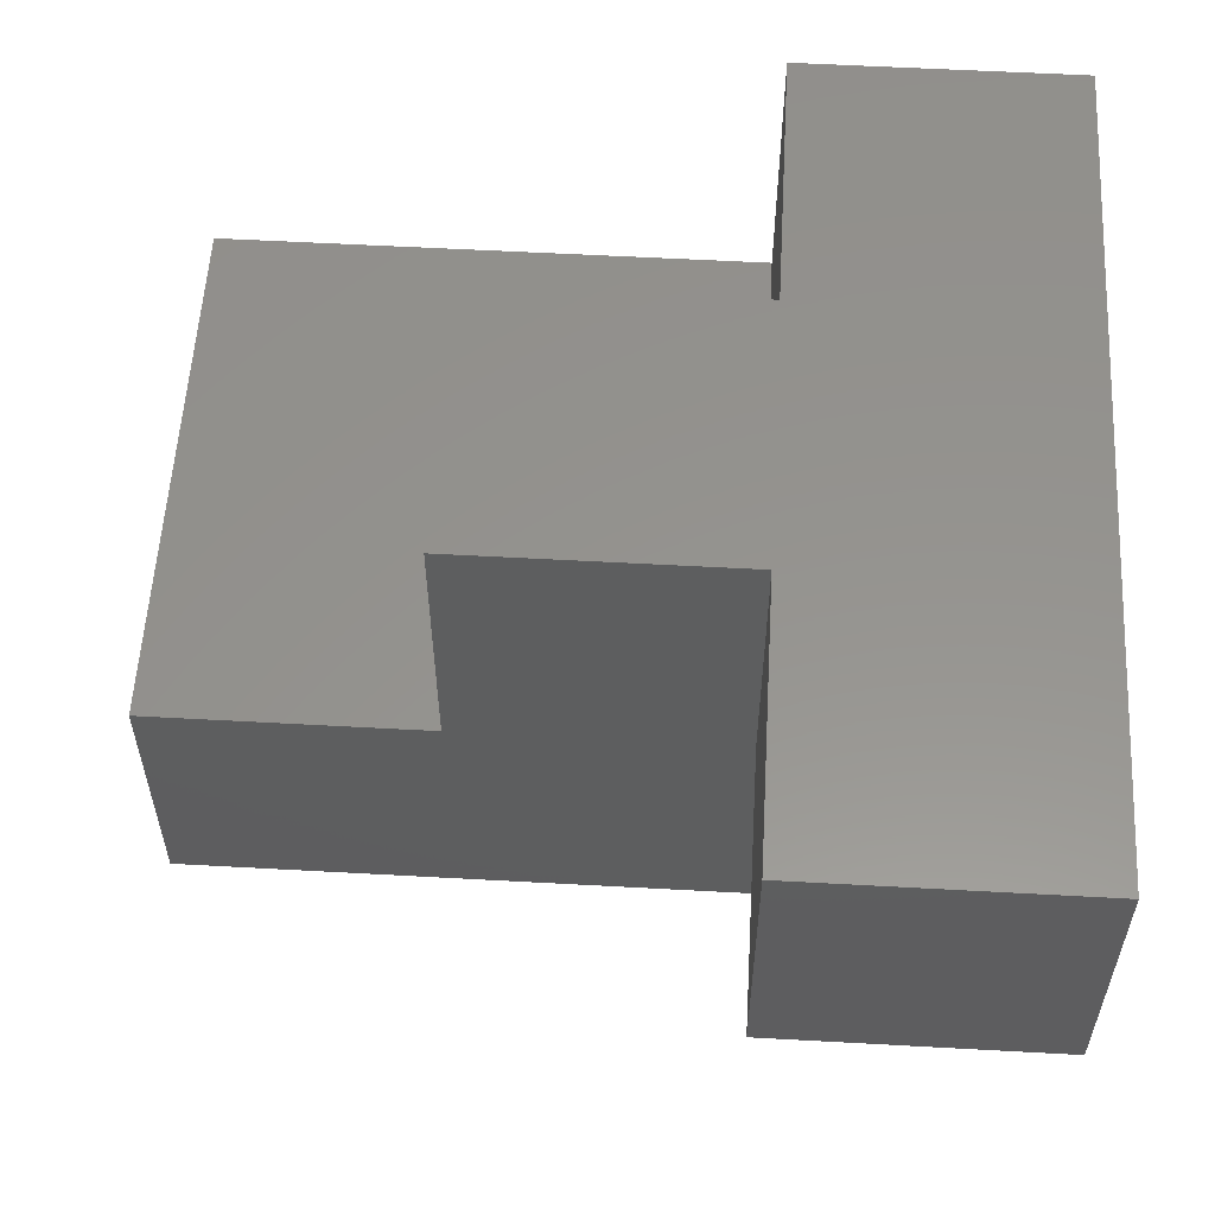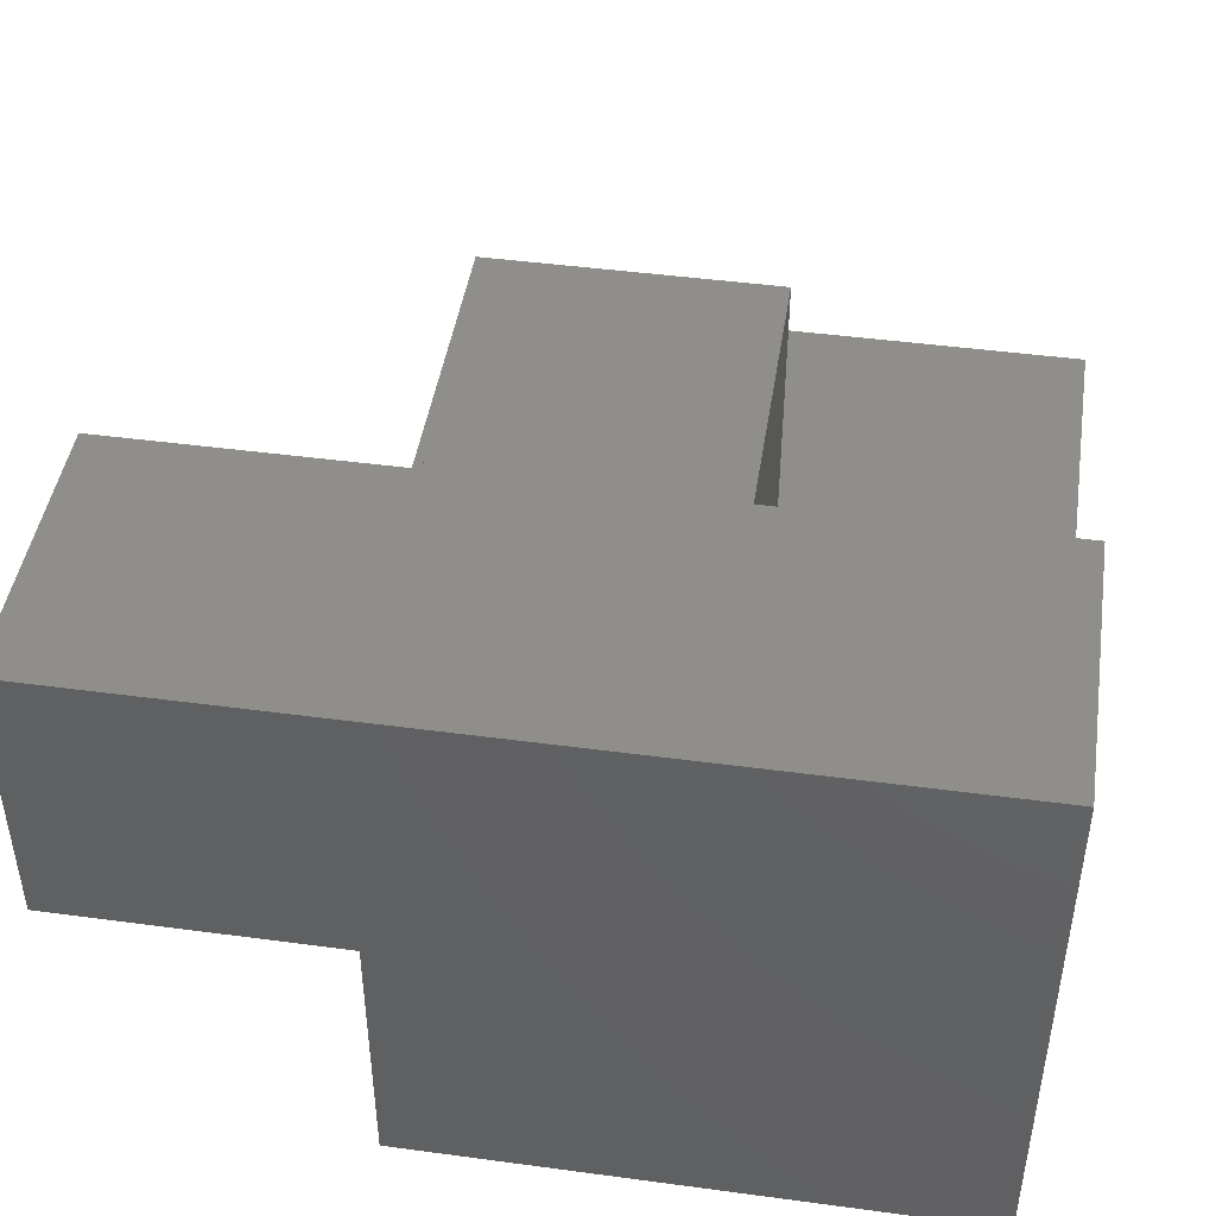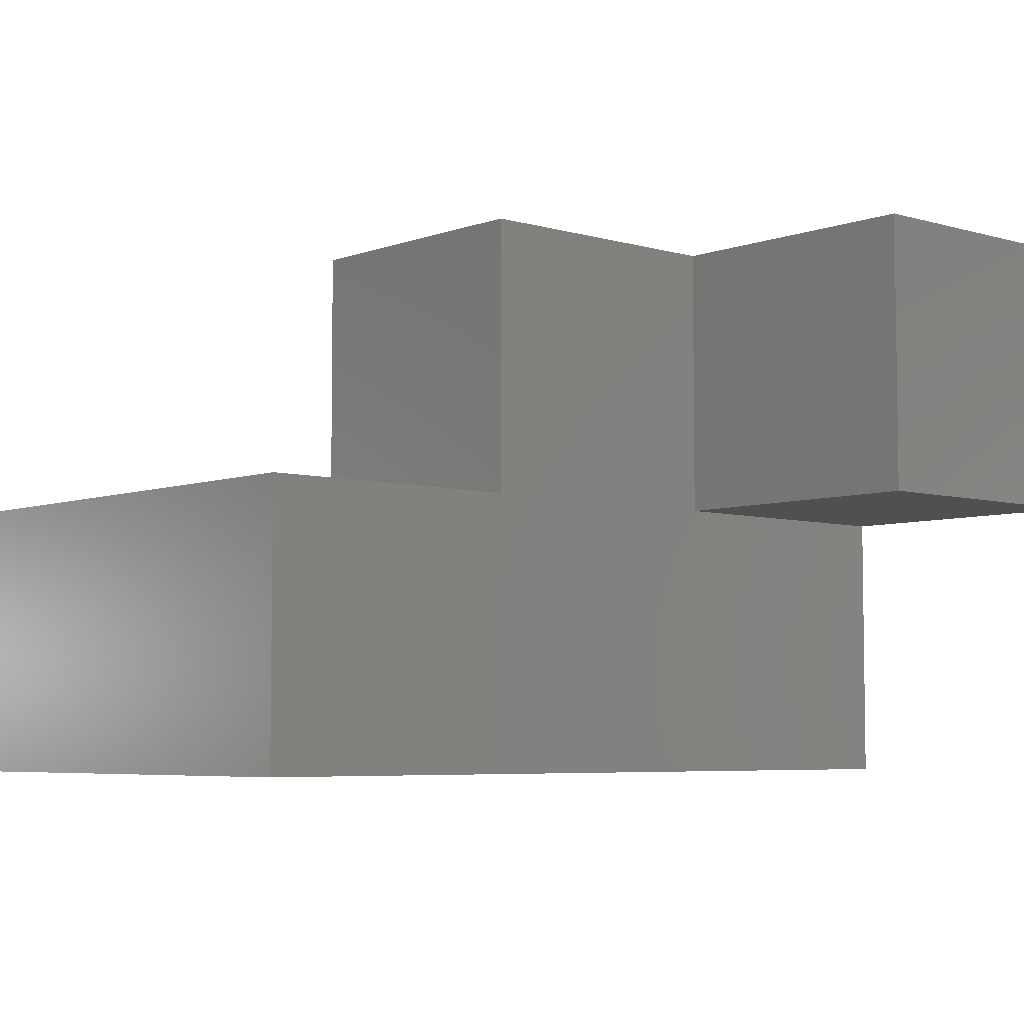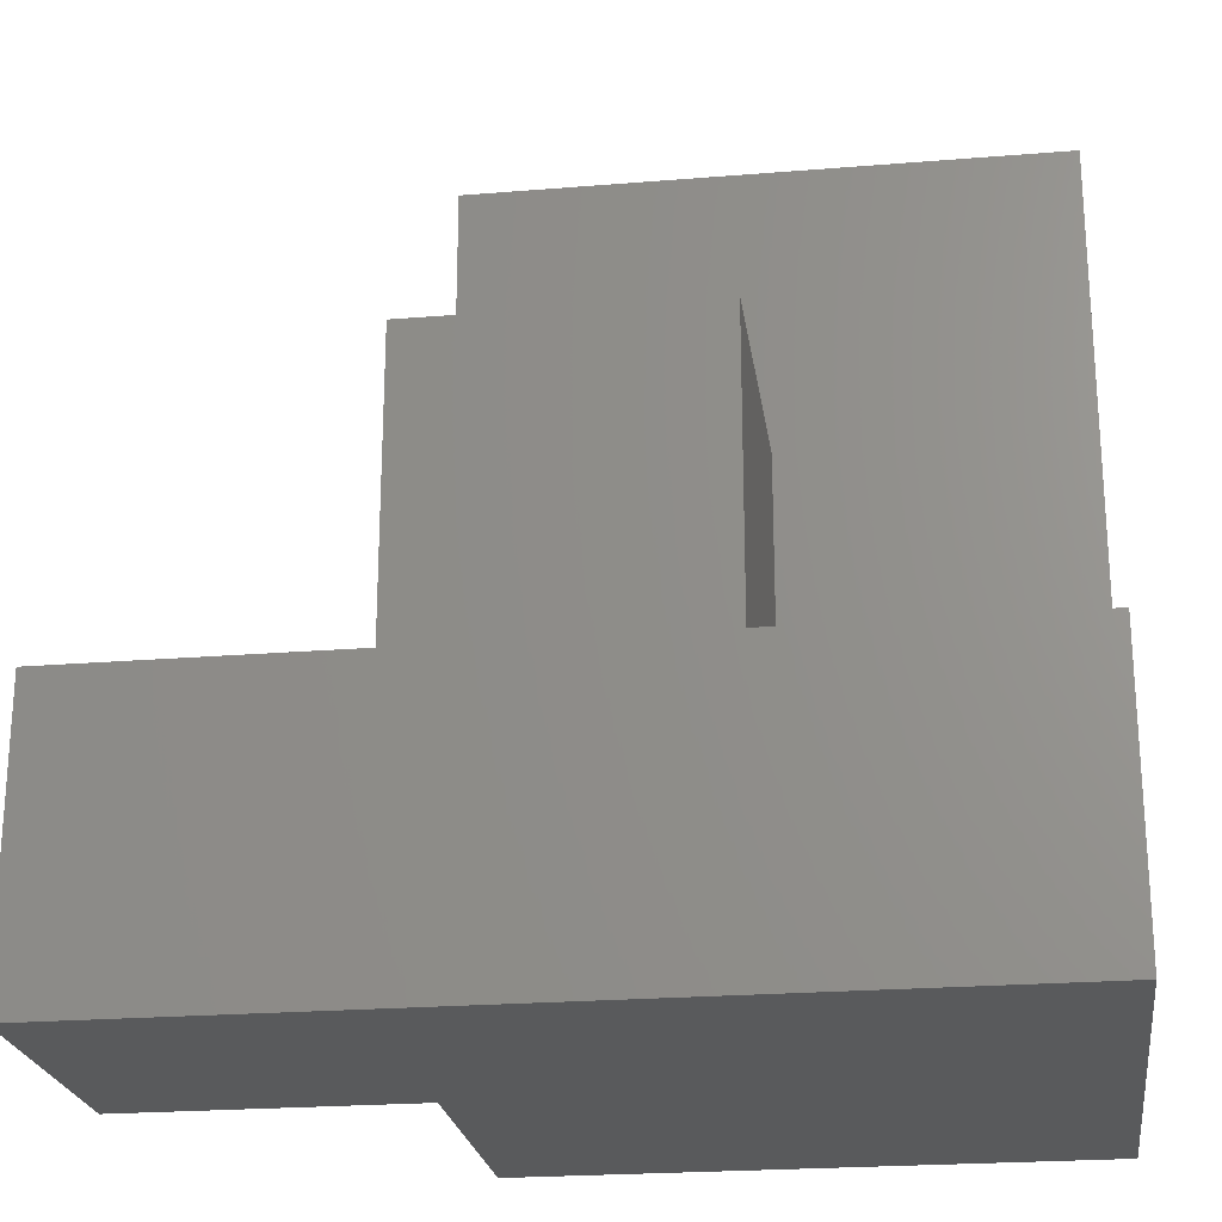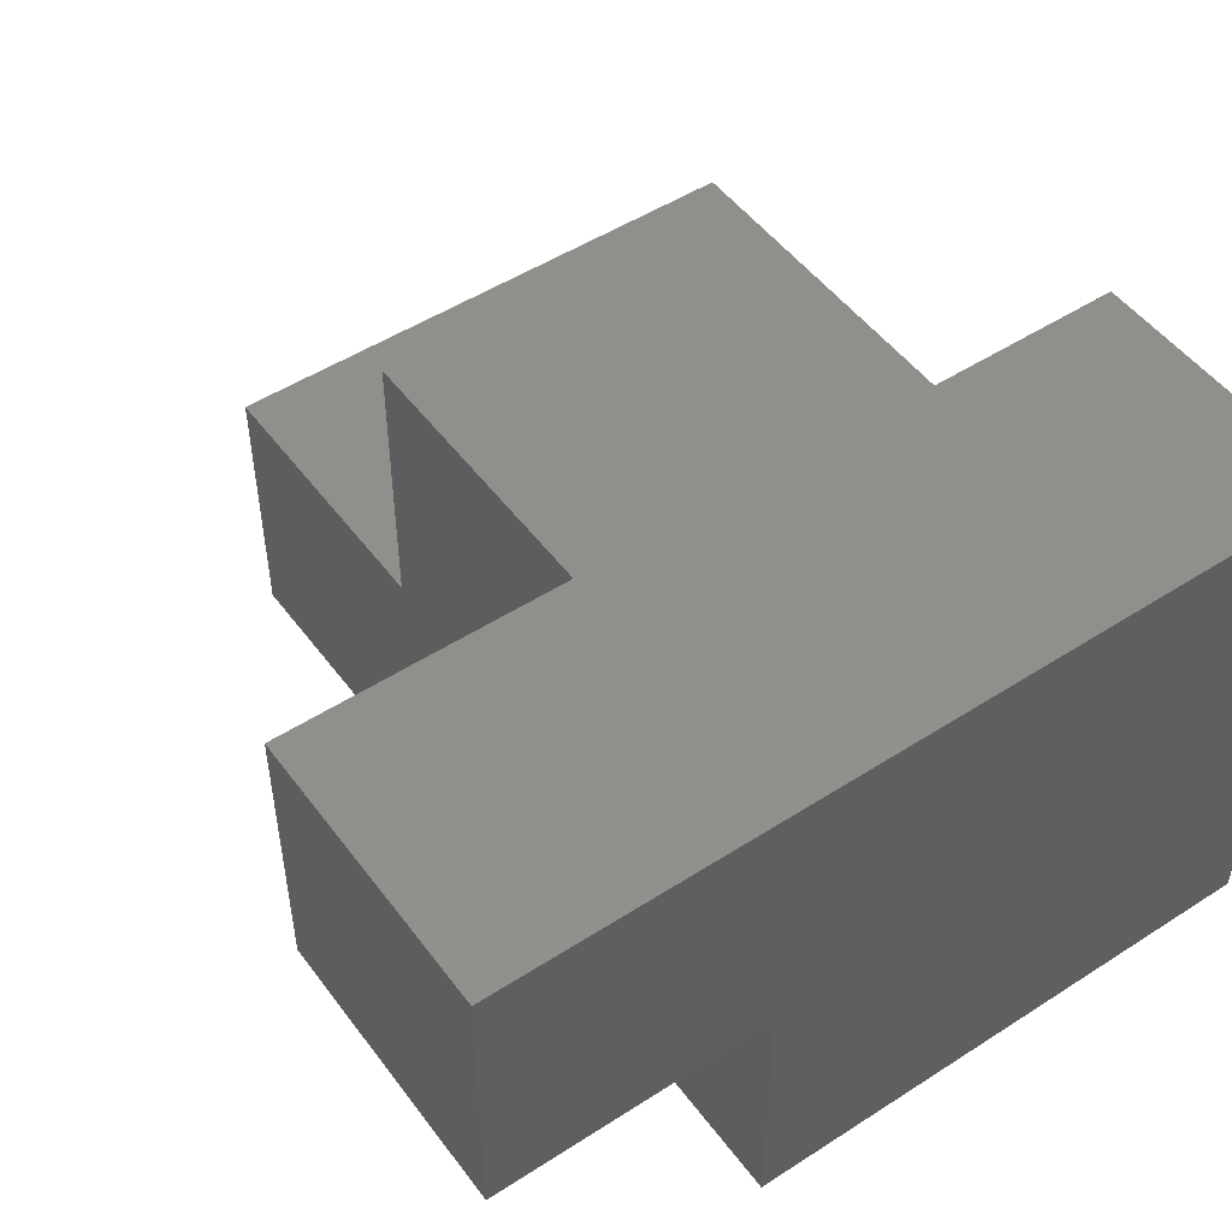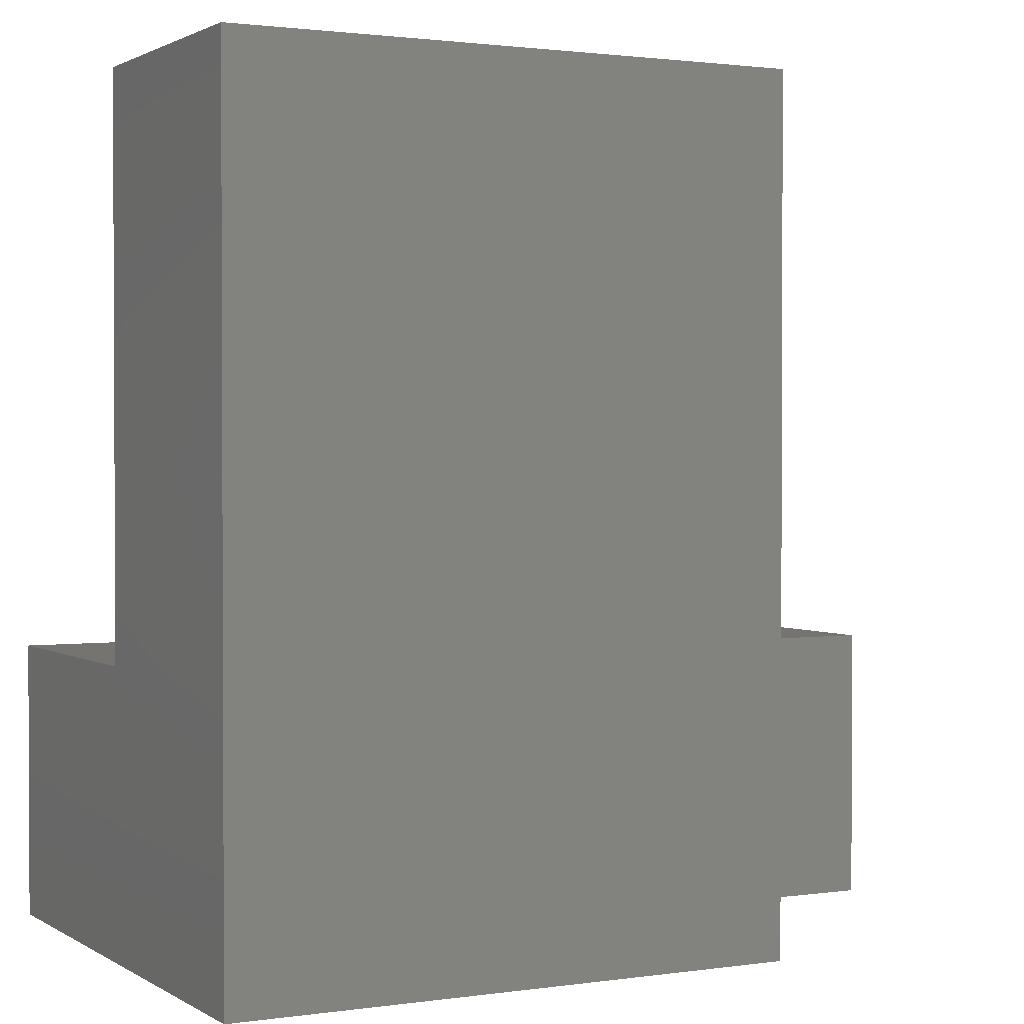
<metadata>
{"format":"stl","ext":"stl","renderer":"f3d","projection":"perspective","resolution":1024,"background":"white","views":[{"elev":56.7,"azim":93.3,"up":"+Y"},{"elev":45.3,"azim":-171.2,"up":"+Y"},{"elev":-5.5,"azim":48.3,"up":"+Y"},{"elev":-23.1,"azim":-172.1,"up":"+Z"},{"elev":50.2,"azim":144.7,"up":"+Y"},{"elev":1.5,"azim":-27.6,"up":"+Z"}]}
</metadata>
<code>
# stl→obj: 22 verts, 40 faces
v 1.535 1 0.118
v 1.035 0.5 0.118
v 1.535 0.5 0.118
v 0.03528 0 0.118
v 1.035 0 0.118
v 0.03528 1 0.118
v 1.535 0.5 0.618
v 1.535 1 0.618
v 0.03528 0.5 1.618
v 1.035 0 1.618
v 0.03528 0 1.618
v 1.035 0.5 1.618
v 0.03528 1 0.618
v 0.5353 1 0.618
v 0.5353 1 1.118
v 1.035 1 0.618
v 1.035 1 1.118
v 0.5353 0.5 0.618
v 0.5353 0.5 1.118
v 1.035 0.5 0.618
v 1.035 0.5 1.118
v 0.03528 0.5 0.618
f 1 2 3
f 2 4 5
f 4 2 6
f 6 2 1
f 1 7 8
f 7 1 3
f 9 10 11
f 10 9 12
f 1 13 6
f 13 1 14
f 14 1 15
f 15 1 16
f 16 1 8
f 17 15 16
f 18 15 19
f 15 18 14
f 7 2 20
f 2 7 3
f 15 21 19
f 21 15 17
f 16 21 17
f 21 16 20
f 21 10 12
f 10 21 5
f 5 21 20
f 5 20 2
f 16 7 20
f 7 16 8
f 10 4 11
f 4 10 5
f 18 9 22
f 9 18 19
f 9 19 12
f 12 19 21
f 13 18 22
f 18 13 14
f 4 9 11
f 9 4 22
f 22 4 13
f 13 4 6

</code>
